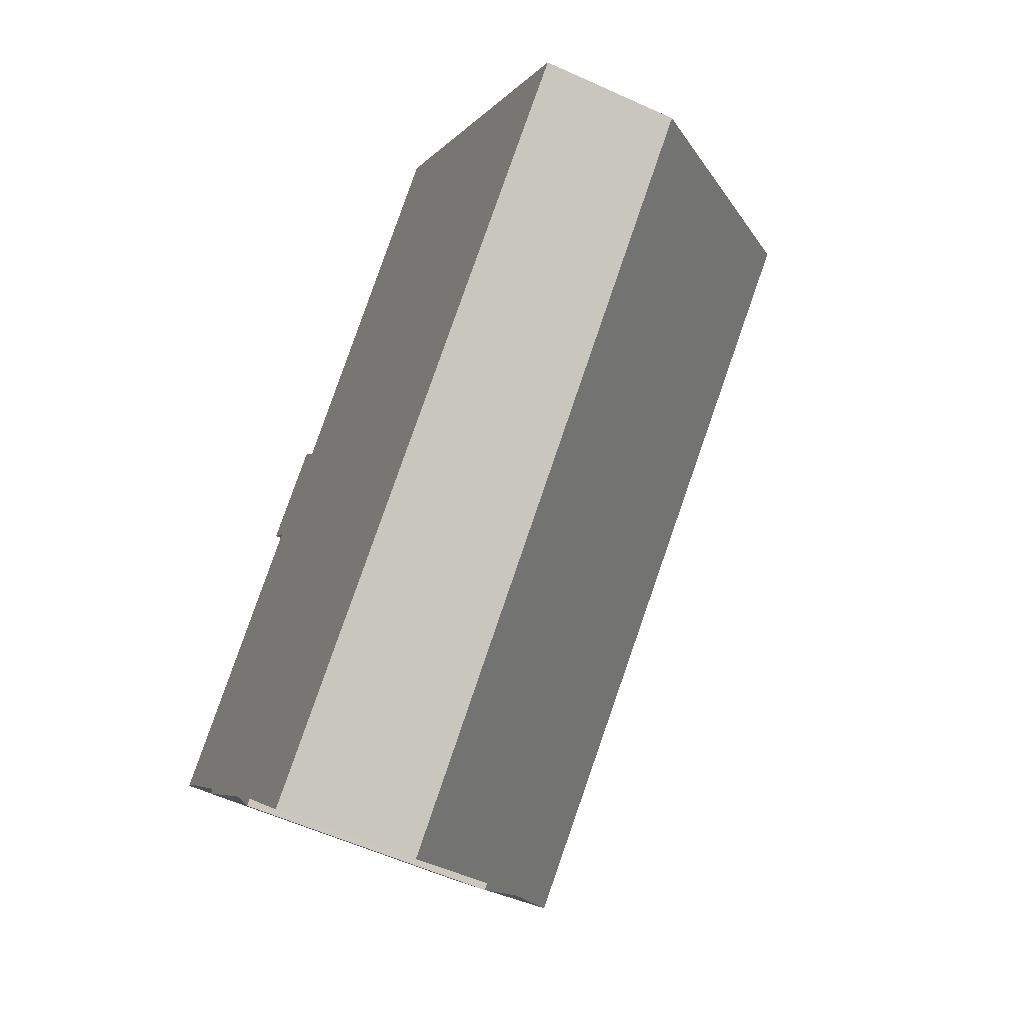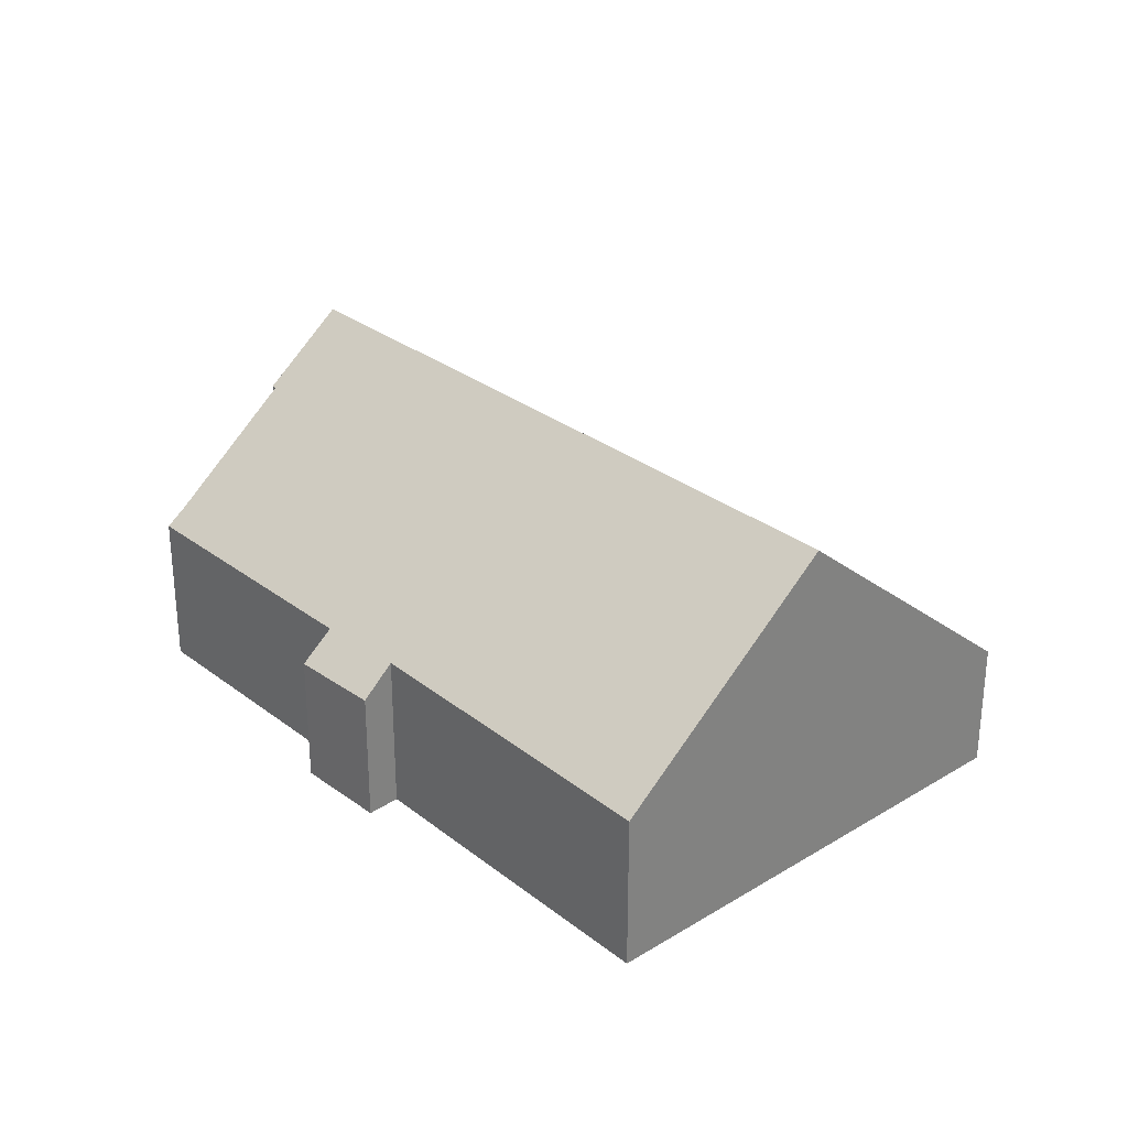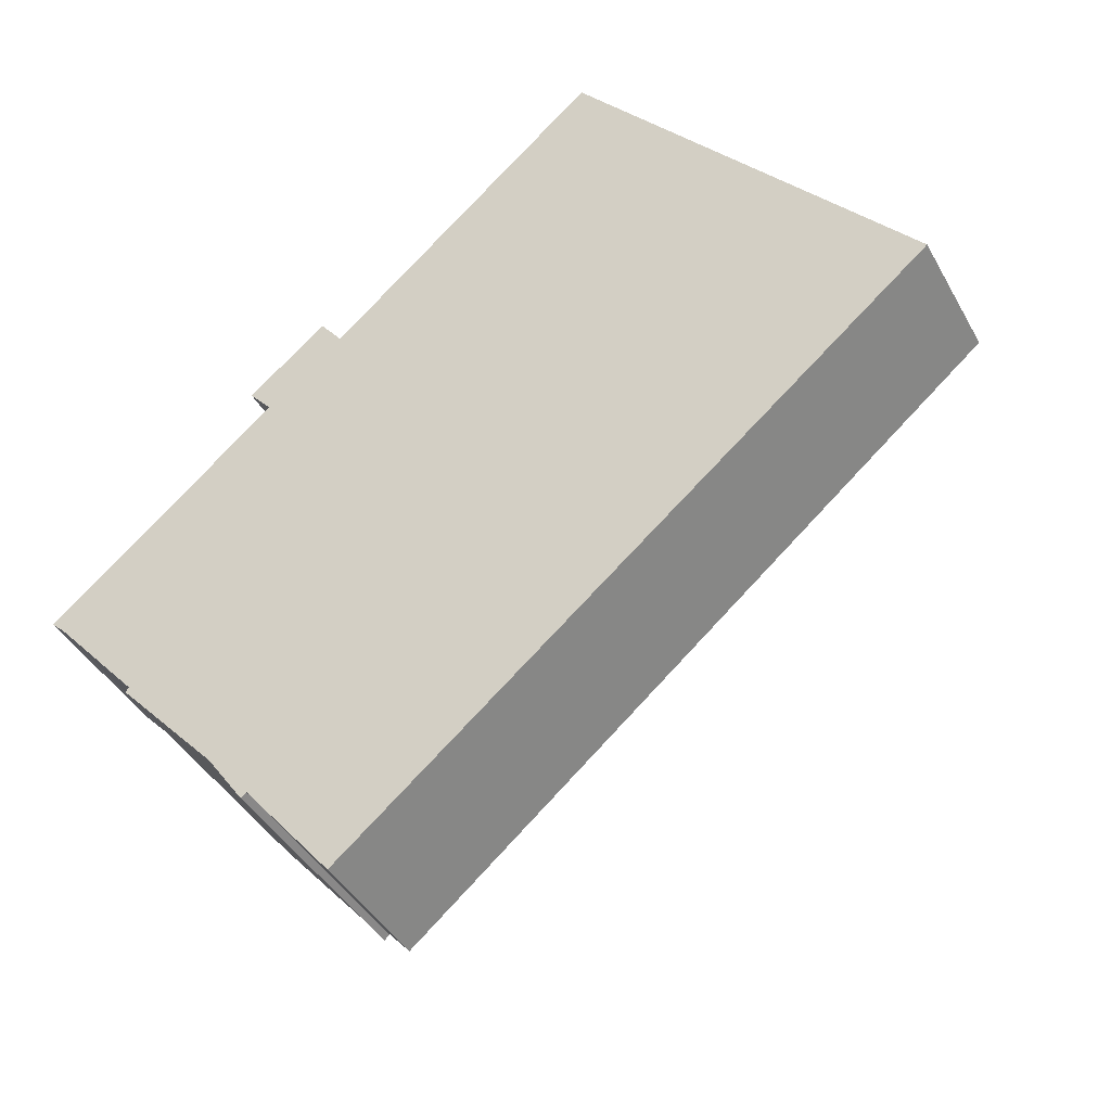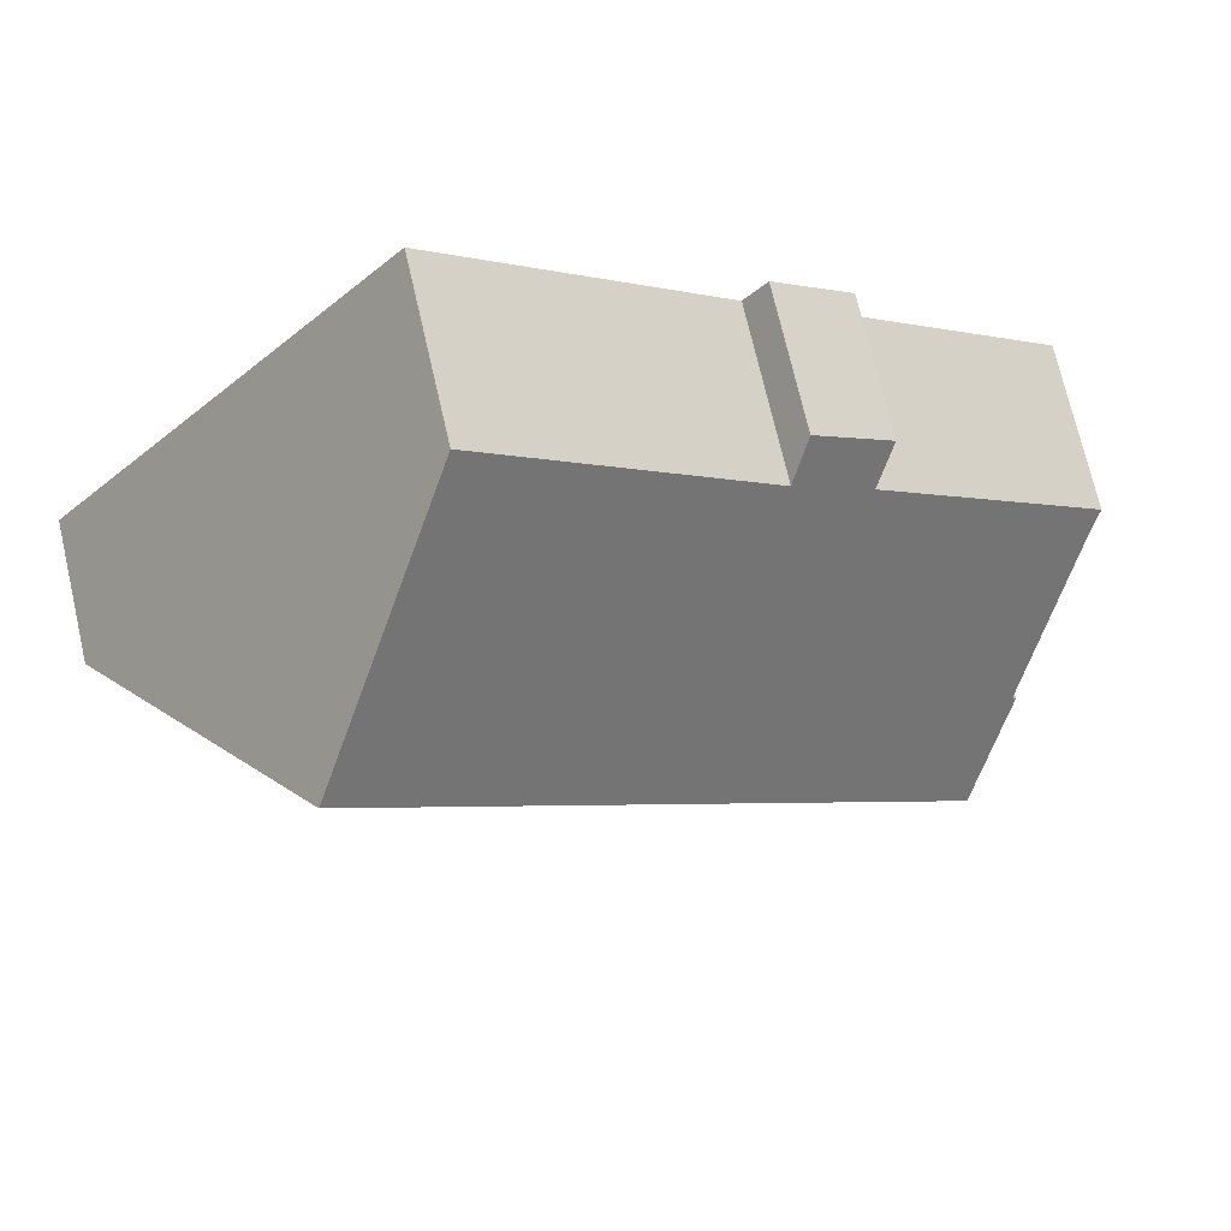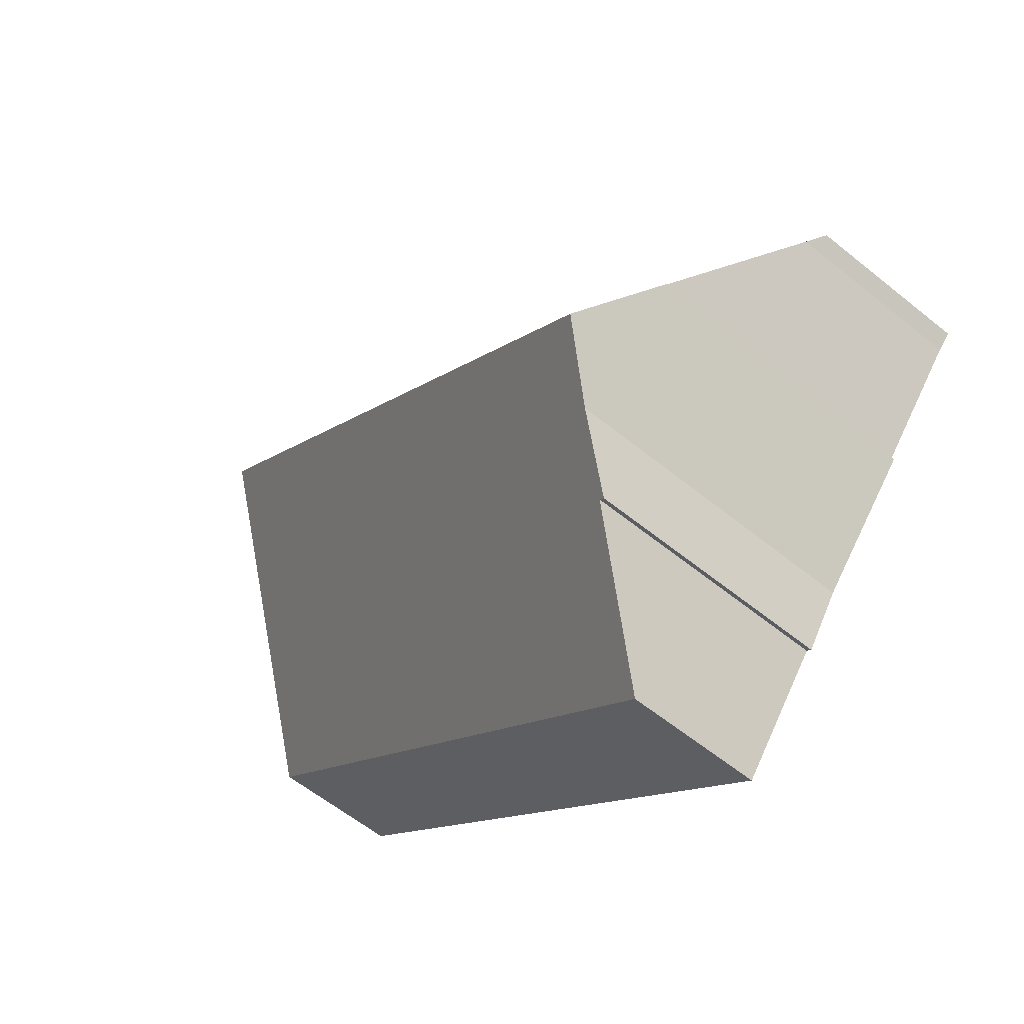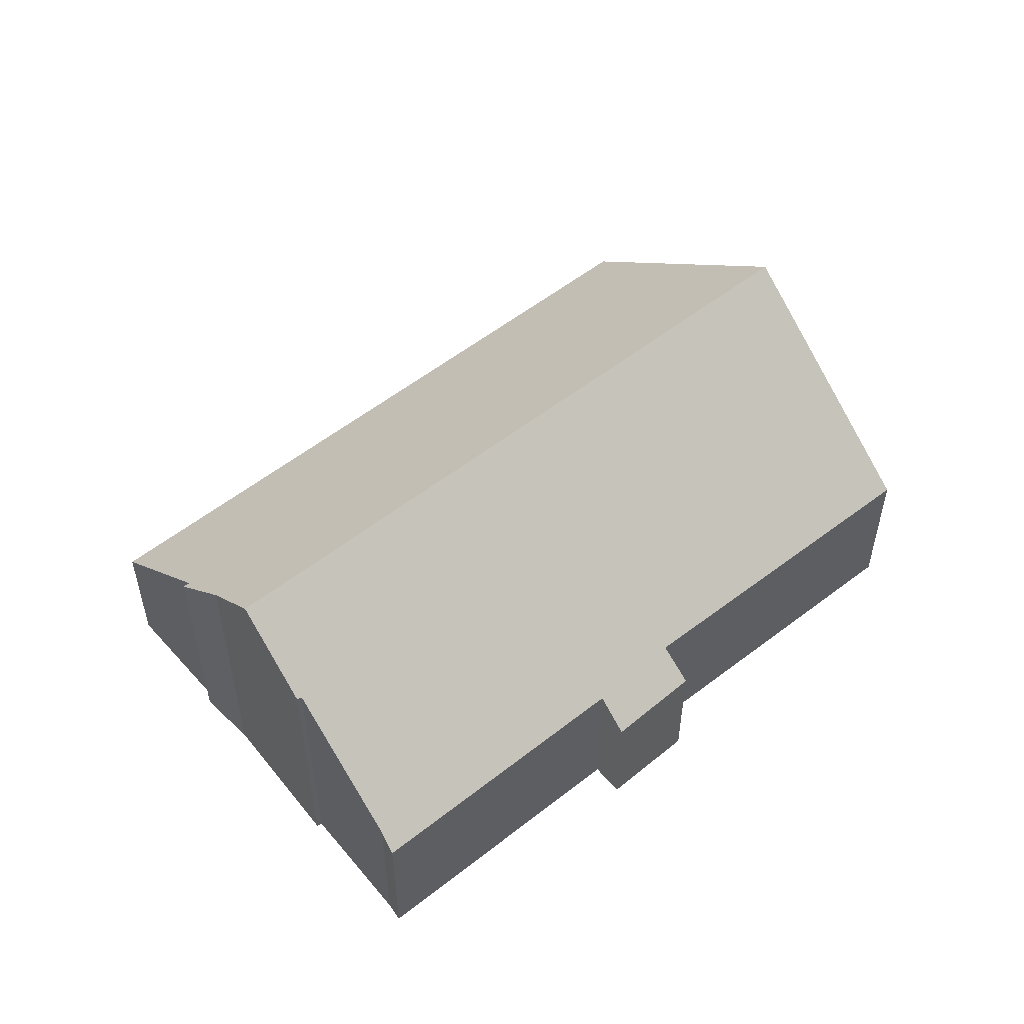
<metadata>
{"format":"obj","ext":"obj","renderer":"f3d","projection":"perspective","resolution":1024,"background":"white","views":[{"elev":-56.1,"azim":64.4,"up":"+Z"},{"elev":29.7,"azim":7.8,"up":"+Y"},{"elev":-41.0,"azim":26.7,"up":"+Z"},{"elev":72.2,"azim":167.0,"up":"+Z"},{"elev":-59.4,"azim":-129.8,"up":"+Z"},{"elev":54.5,"azim":-80.1,"up":"+Y"}]}
</metadata>
<code>
v  7.05 2.955 -8.171
v  15.42 7.612 6.478
v  19.23 2.829 1.995
v  5.177 5.354 -5.893
v  4.27 6.464 -4.874
v  3.319 7.612 -3.832
v  5.062 5.353 -5.993
v  5.996 2.941 5.989
v  4.834 3.502 4.094
v  4.347 2.897 4.656
v  0.301 3.821 -0.282
v  0 3.487 2.135e-16
v  2.16 6.109 -2.393
v  6.46 3.558 5.388
v  12.15 3.499 10.33
v  2.089 6.129 -2.485
v  4.27 2.984e-16 -4.874
v  5.062 3.67e-16 -5.993
v  2.089 1.522e-16 -2.485
v  3.319 2.346e-16 -3.832
v  2.16 1.465e-16 -2.393
v  0.301 1.727e-17 -0.282
v  0 0 0
v  4.834 -2.507e-16 4.094
v  4.347 -2.851e-16 4.656
v  5.177 3.608e-16 -5.893
v  7.05 5.003e-16 -8.171
v  5.996 -3.667e-16 5.989
v  6.46 -3.299e-16 5.388
v  12.15 -6.327e-16 10.33
v  15.42 -3.967e-16 6.478
v  19.23 -1.222e-16 1.995
g defaultobject
f 1 2 3
f 2 1 4
f 2 4 5
f 2 5 6
f 5 4 7
f 8 9 10
f 9 11 12
f 11 9 13
f 13 9 6
f 6 9 2
f 2 9 14
f 14 9 8
f 2 14 15
f 6 16 13
f 7 17 5
f 17 7 18
f 5 16 6
f 16 5 17
f 16 17 19
f 19 17 20
f 21 11 13
f 11 21 22
f 22 12 11
f 12 22 23
f 24 10 9
f 10 24 25
f 1 26 4
f 26 1 27
f 19 13 16
f 13 19 21
f 12 24 9
f 24 12 23
f 10 28 8
f 28 10 25
f 29 15 14
f 15 29 30
f 8 29 14
f 29 8 28
f 30 2 15
f 2 30 3
f 3 30 31
f 3 31 32
f 3 27 1
f 27 3 32
f 26 7 4
f 7 26 18
f 25 29 28
f 23 22 24
f 18 26 17
f 29 31 30
f 31 29 32
f 32 29 27
f 27 29 24
f 24 29 25
f 27 24 26
f 26 24 21
f 21 24 22
f 26 21 17
f 17 21 20
f 20 21 19

</code>
